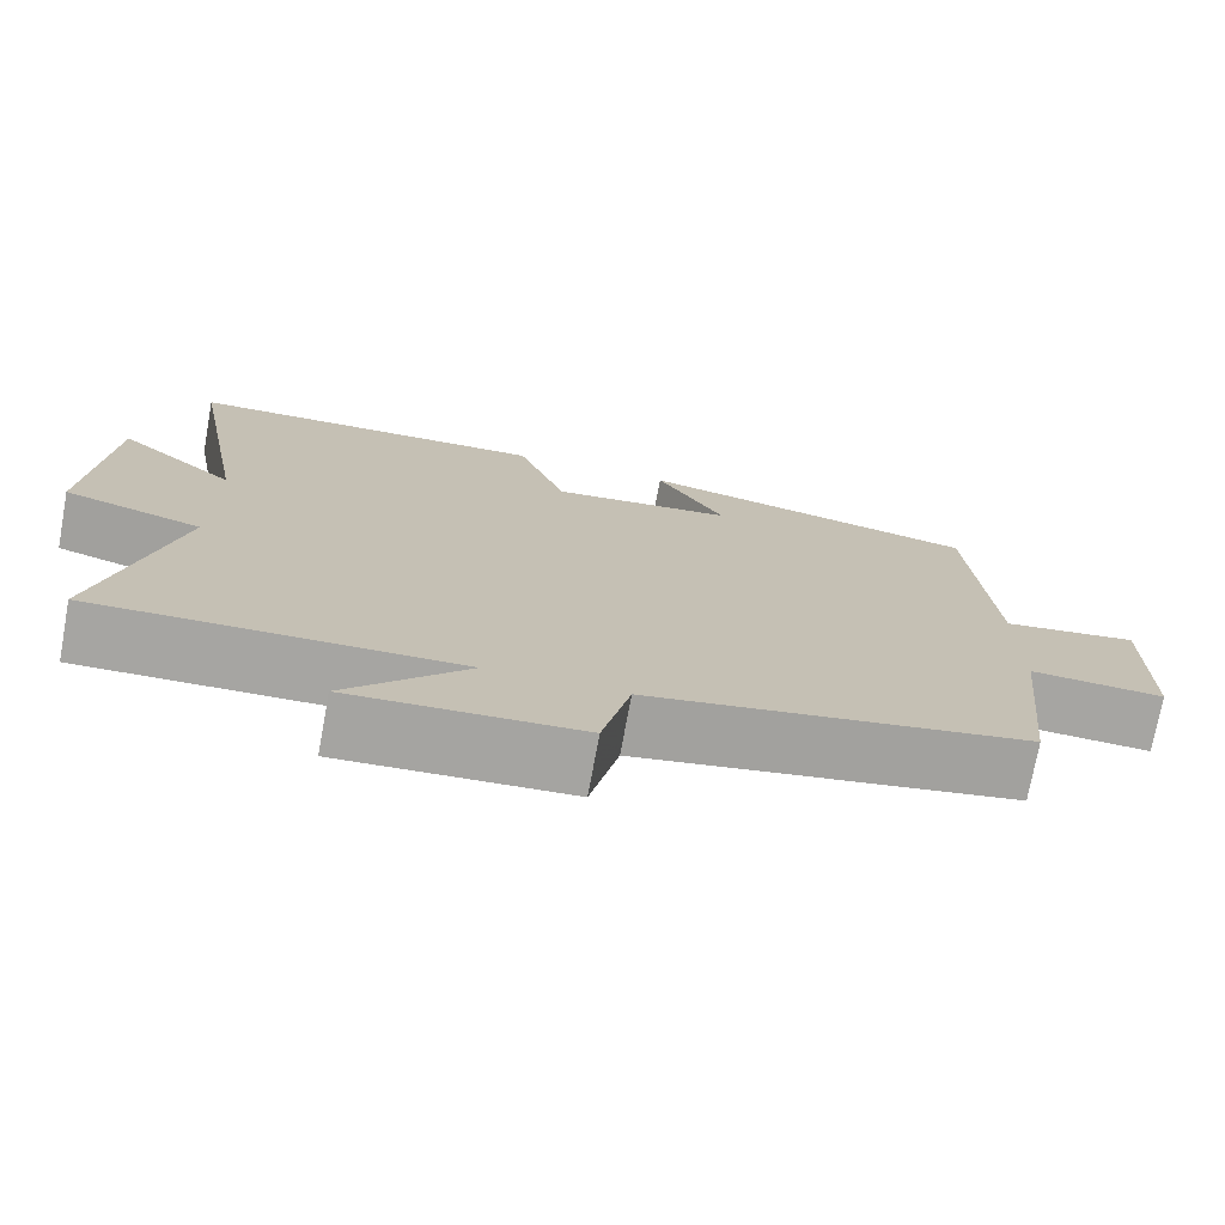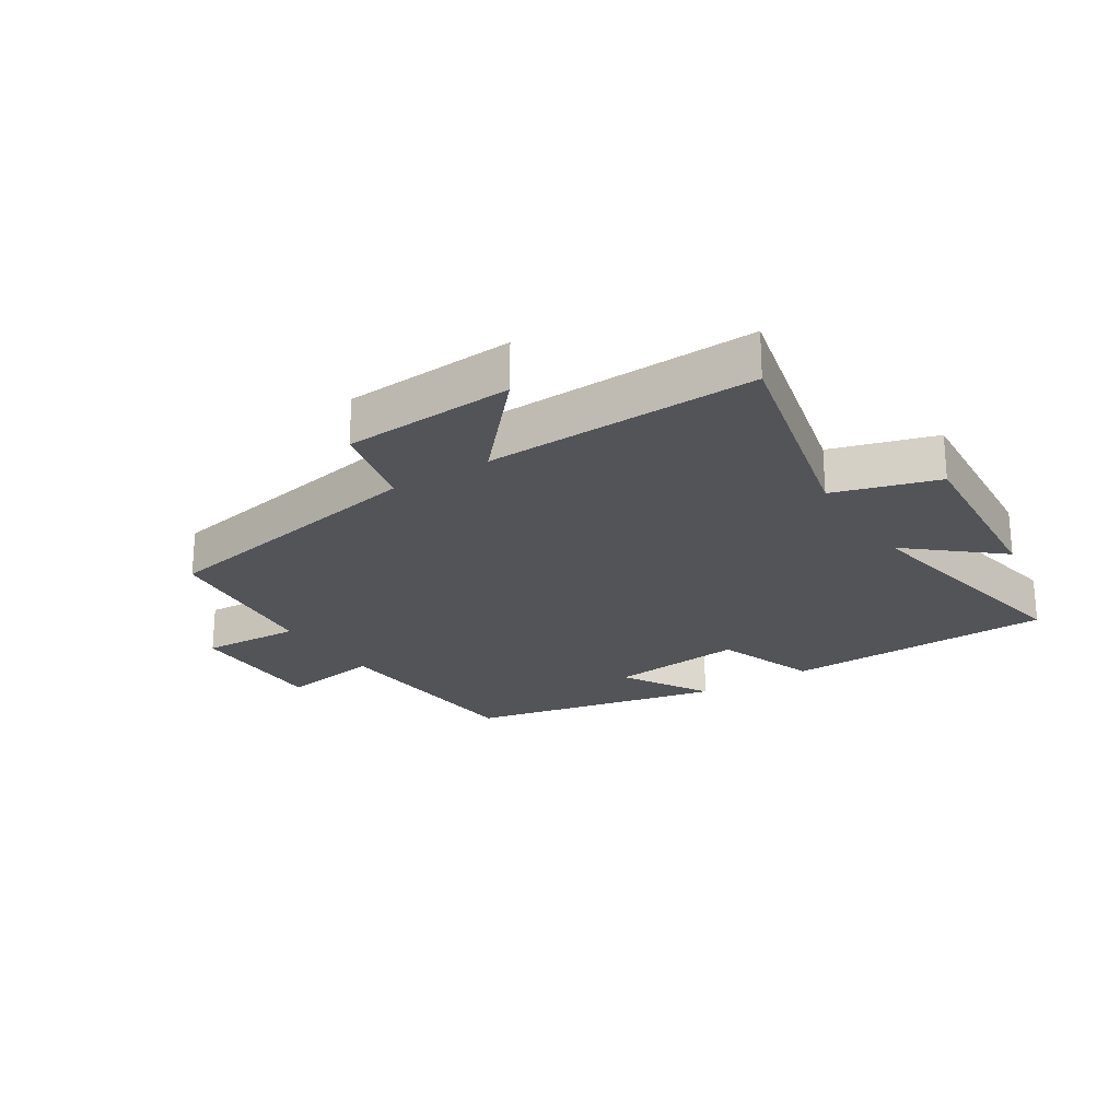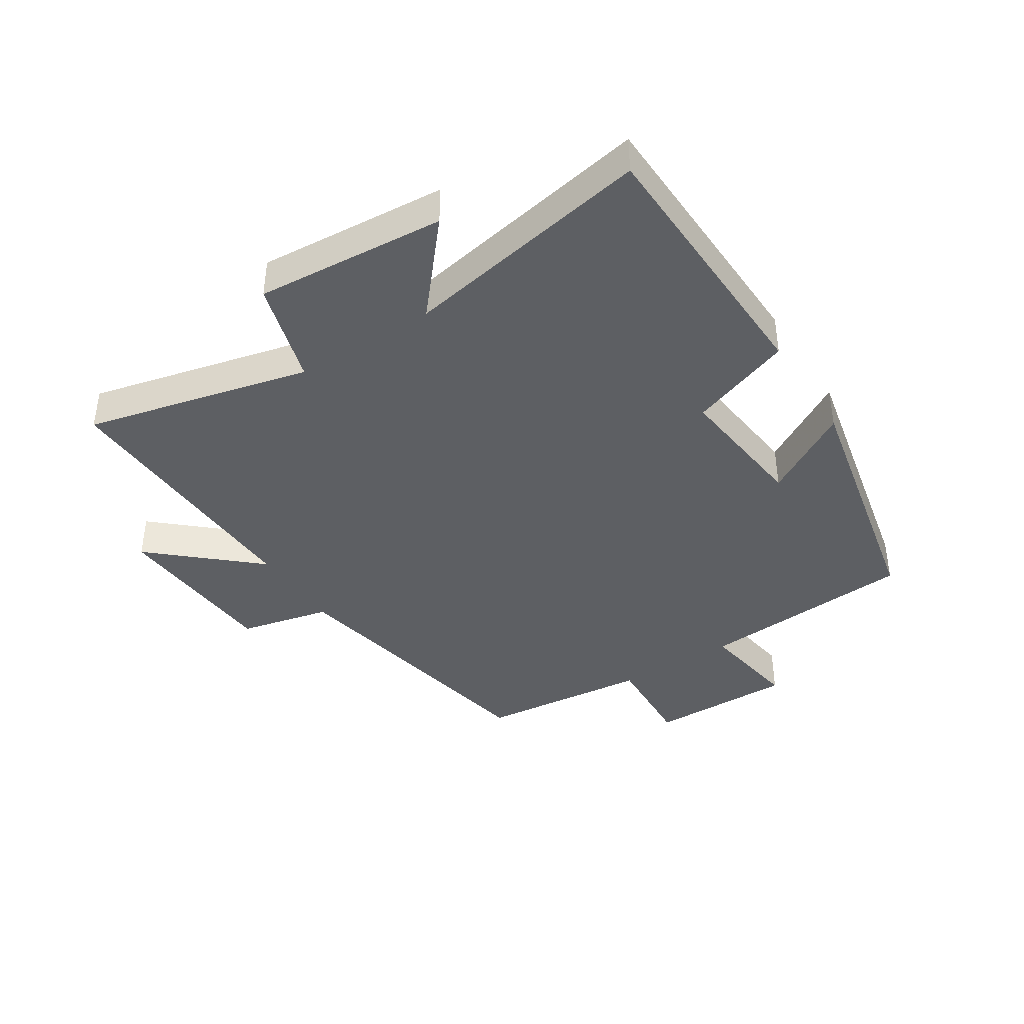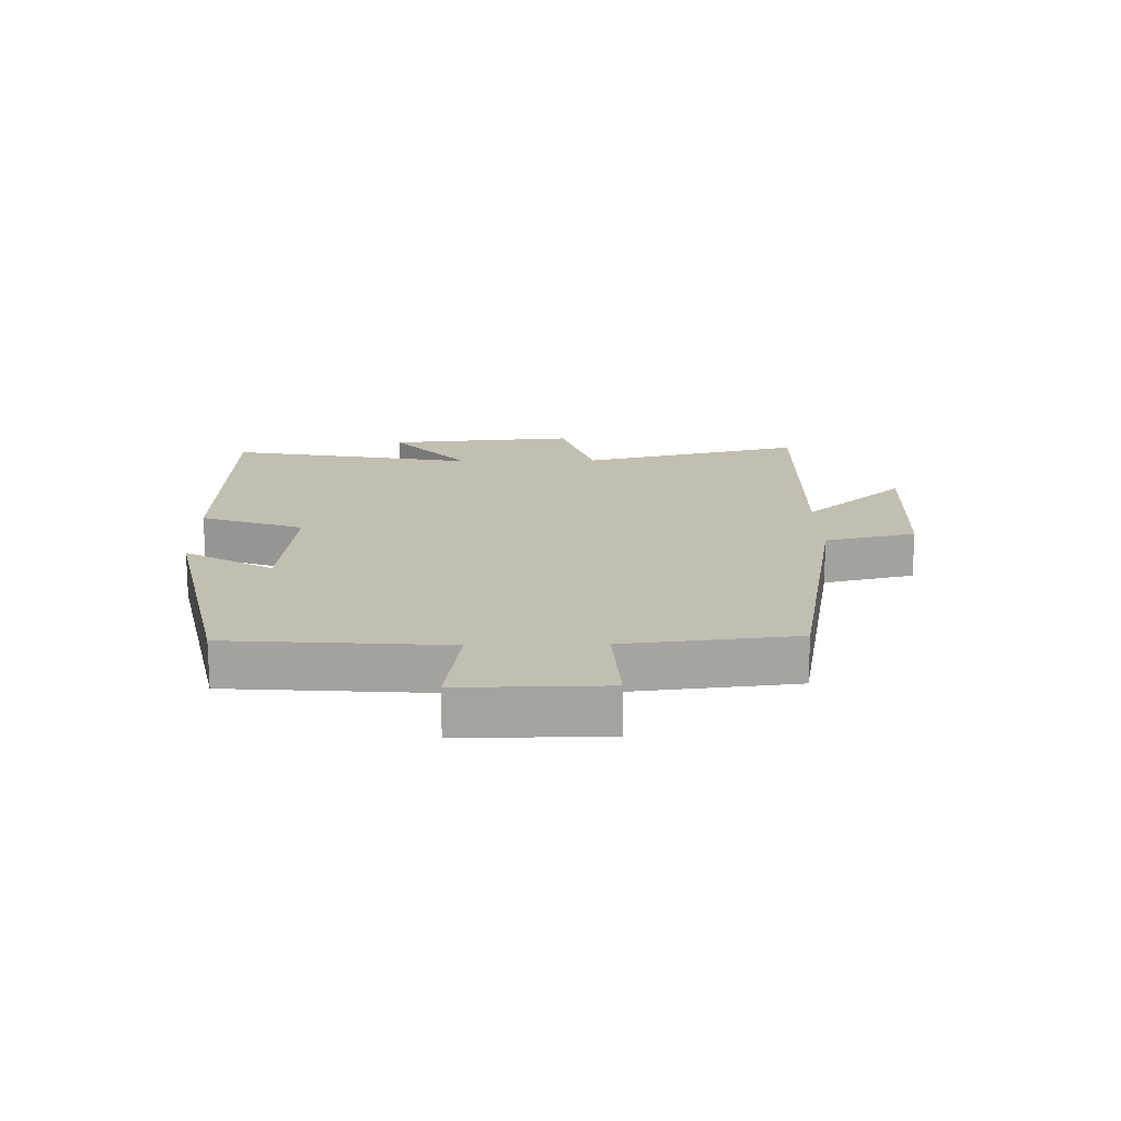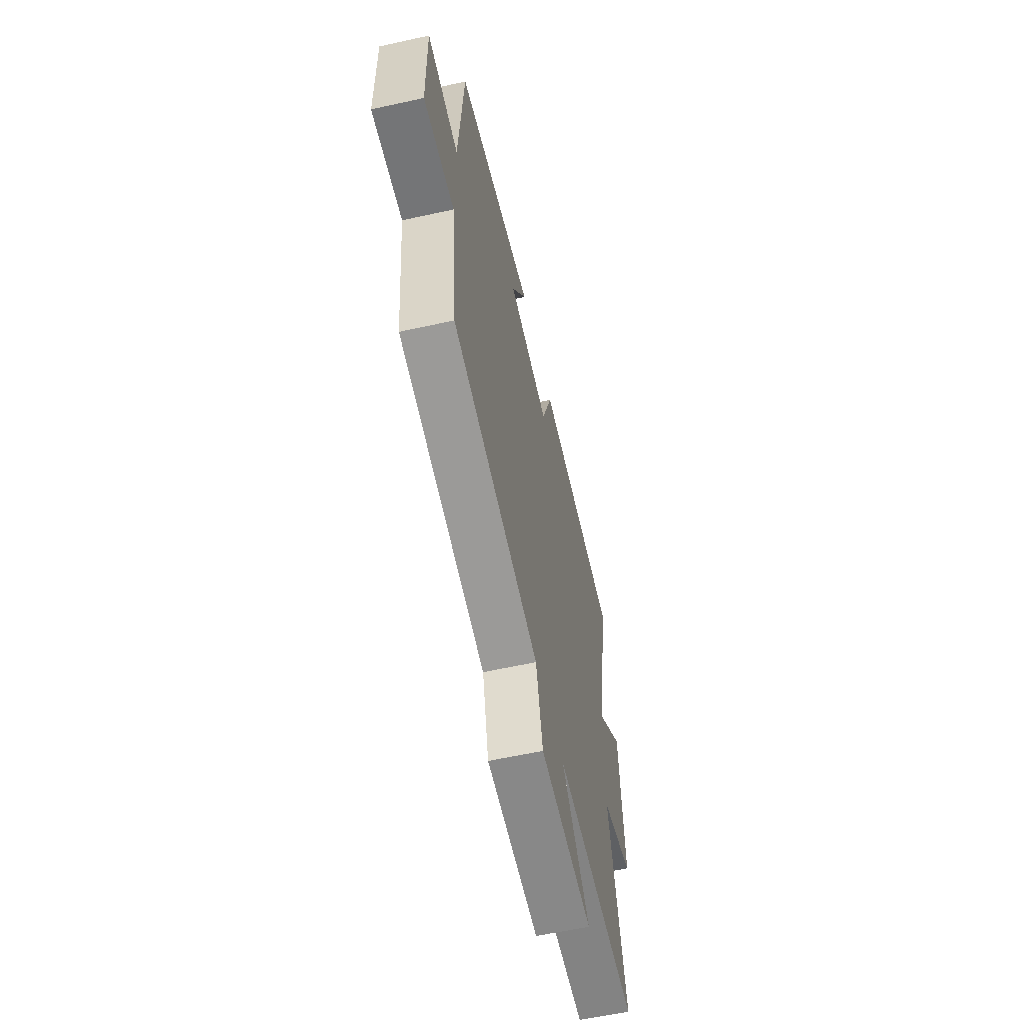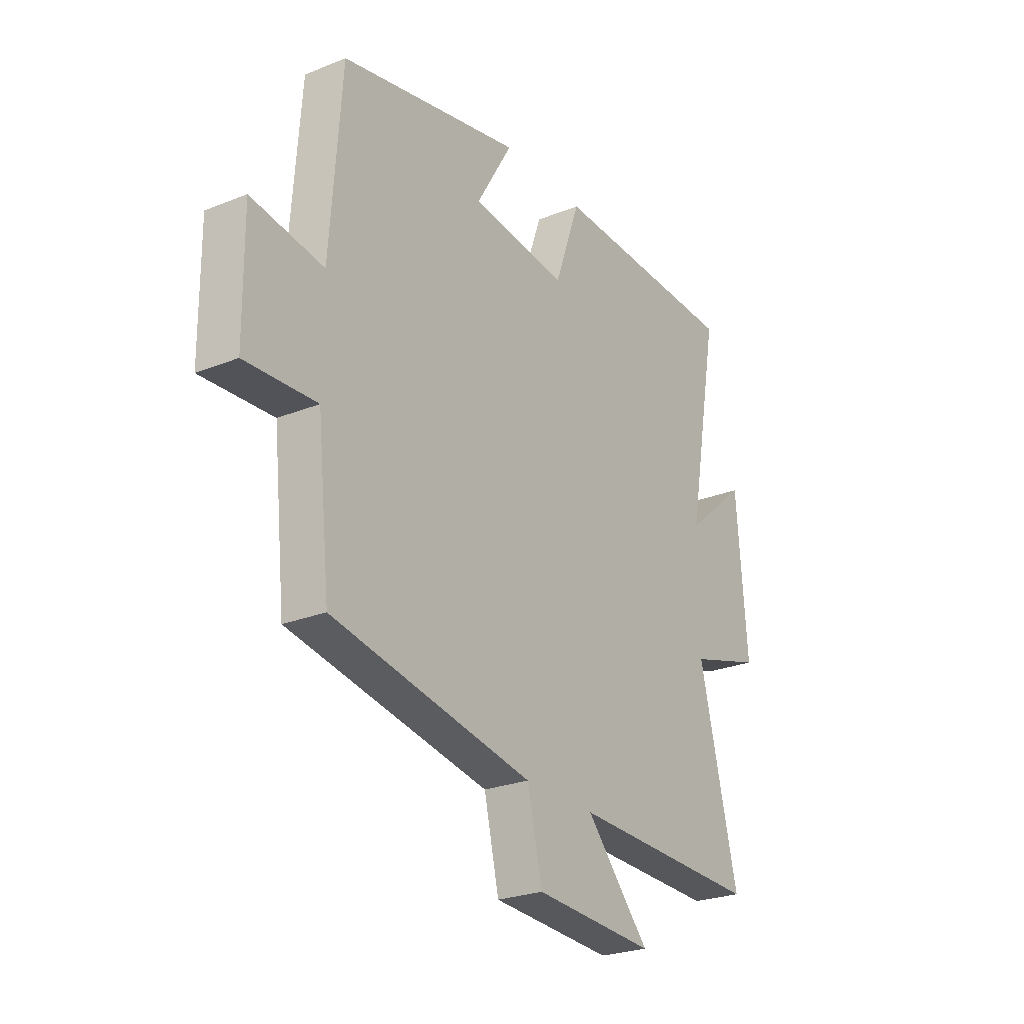
<metadata>
{"format":"obj","ext":"obj","renderer":"f3d","projection":"perspective","resolution":1024,"background":"white","views":[{"elev":-73.7,"azim":-10.4,"up":"+Z"},{"elev":-23.1,"azim":-147.3,"up":"+Y"},{"elev":-40.4,"azim":-57.2,"up":"+Y"},{"elev":17.1,"azim":88.8,"up":"+Y"},{"elev":-59.5,"azim":102.8,"up":"+Z"},{"elev":-25.4,"azim":122.9,"up":"+Z"}]}
</metadata>
<code>
v 0.471 0.07 -0.415
v 0.013 0.07 -0.5
v -0.021 0.07 -0.647
v -0.297 0.07 -0.663
v -0.151 0.07 -0.5
v -0.588 0.07 -0.512
v -0.5 0.07 -0.15
v -0.667 0.07 -0.1
v -0.643 0.07 0.206
v -0.5 0.07 0.084
v -0.574 0.07 0.487
v -0.136 0.07 0.5
v -0.077 0.07 0.334
v 0.143 0.07 0.358
v 0.06 0.07 0.5
v 0.474 0.07 0.411
v 0.5 0.07 0.061
v 0.664 0.07 0.086
v 0.662 0.07 -0.148
v 0.5 0.07 -0.139
v 0.471 0 -0.415
v 0.013 0 -0.5
v -0.021 0 -0.647
v -0.297 0 -0.663
v -0.151 0 -0.5
v -0.588 0 -0.512
v -0.5 0 -0.15
v -0.667 0 -0.1
v -0.643 0 0.206
v -0.5 0 0.084
v -0.574 0 0.487
v -0.136 0 0.5
v -0.077 0 0.334
v 0.143 0 0.358
v 0.06 0 0.5
v 0.474 0 0.411
v 0.5 0 0.061
v 0.664 0 0.086
v 0.662 0 -0.148
v 0.5 0 -0.139
f 17 18 19 20
f 17 20 1 2
f 14 15 16 17
f 13 14 17 2
f 10 11 12 13
f 10 13 2 3
f 7 8 9 10
f 5 6 7
f 5 7 10
f 3 4 5
f 3 5 10
f 40 39 38 37
f 22 21 40 37
f 37 36 35 34
f 22 37 34 33
f 33 32 31 30
f 23 22 33 30
f 30 29 28 27
f 27 26 25
f 30 27 25
f 25 24 23
f 30 25 23
f 1 21 22 2
f 2 22 23 3
f 3 23 24 4
f 4 24 25 5
f 5 25 26 6
f 6 26 27 7
f 7 27 28 8
f 8 28 29 9
f 9 29 30 10
f 10 30 31 11
f 11 31 32 12
f 12 32 33 13
f 13 33 34 14
f 14 34 35 15
f 15 35 36 16
f 16 36 37 17
f 17 37 38 18
f 18 38 39 19
f 19 39 40 20
f 20 40 21 1

</code>
